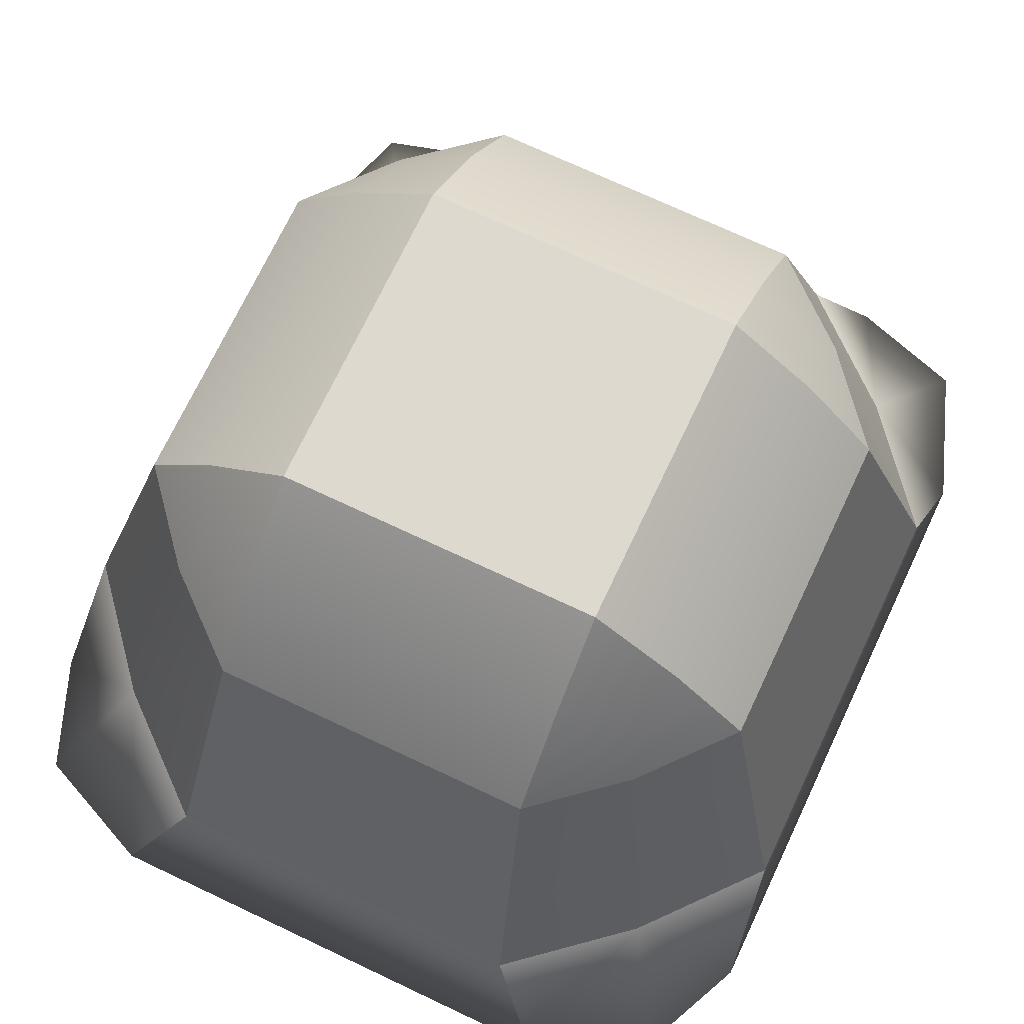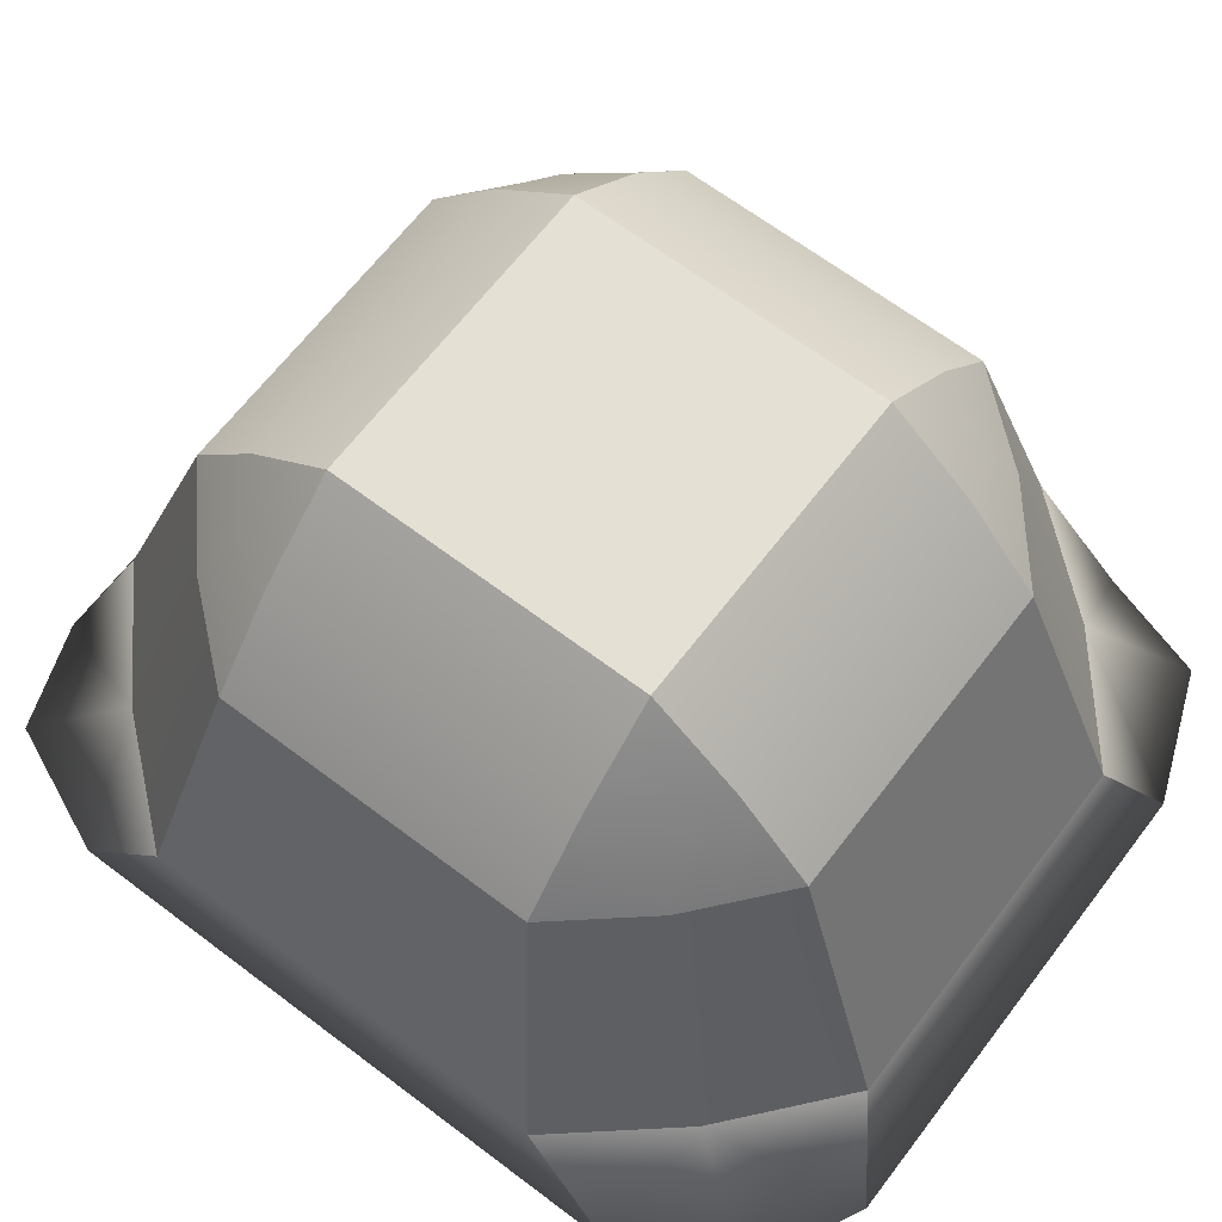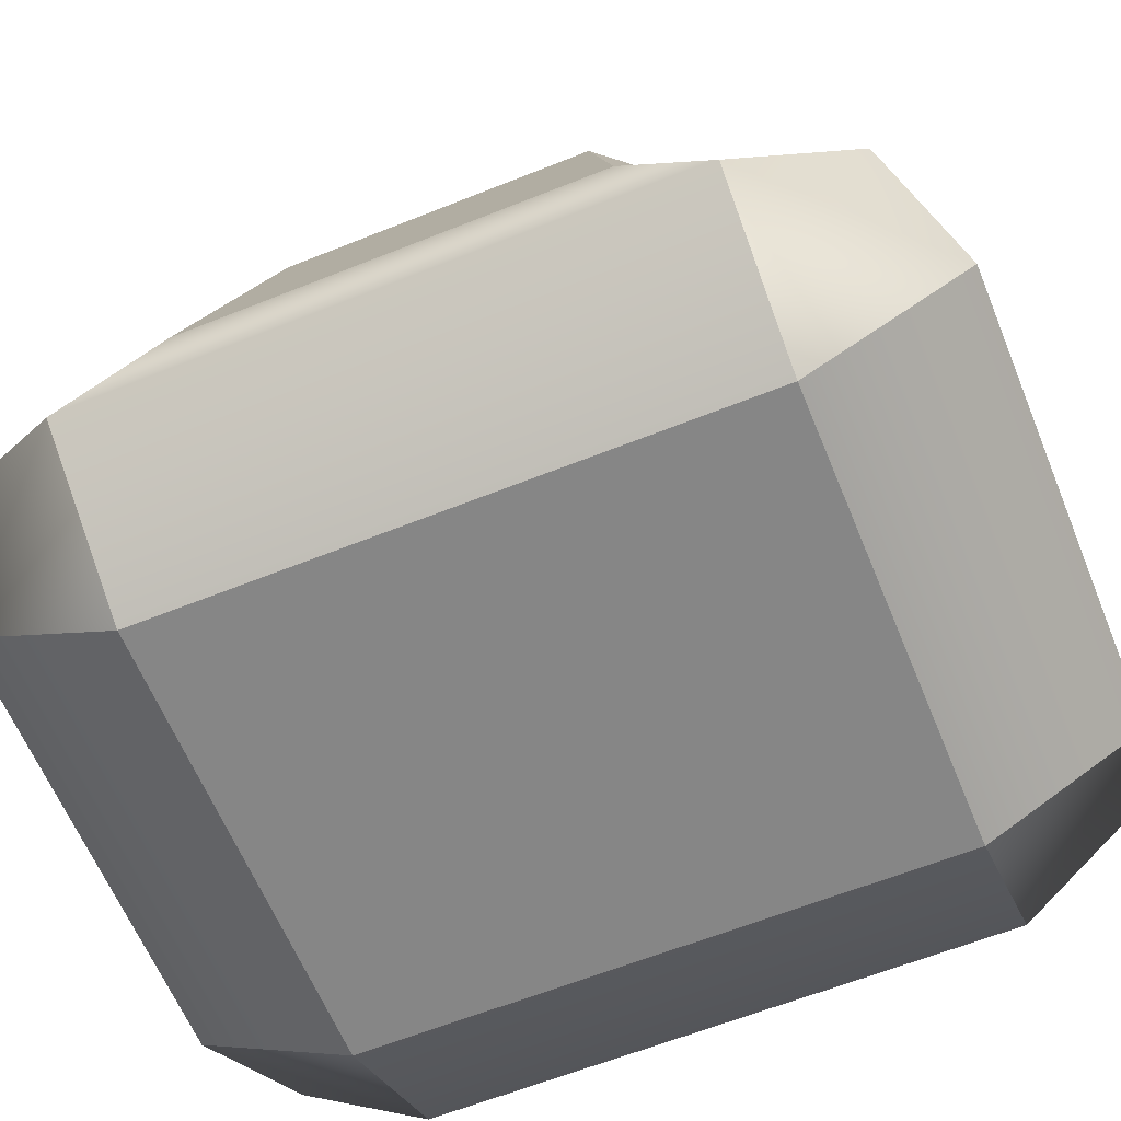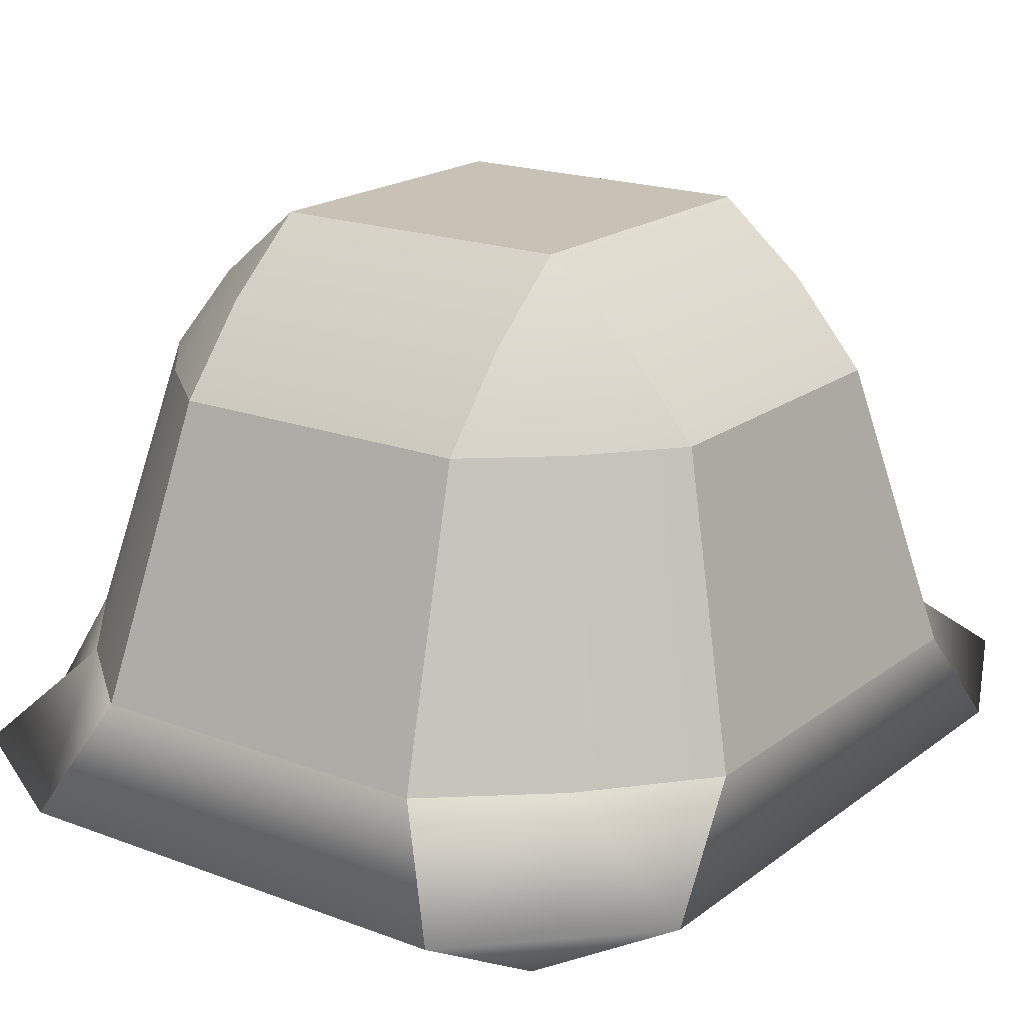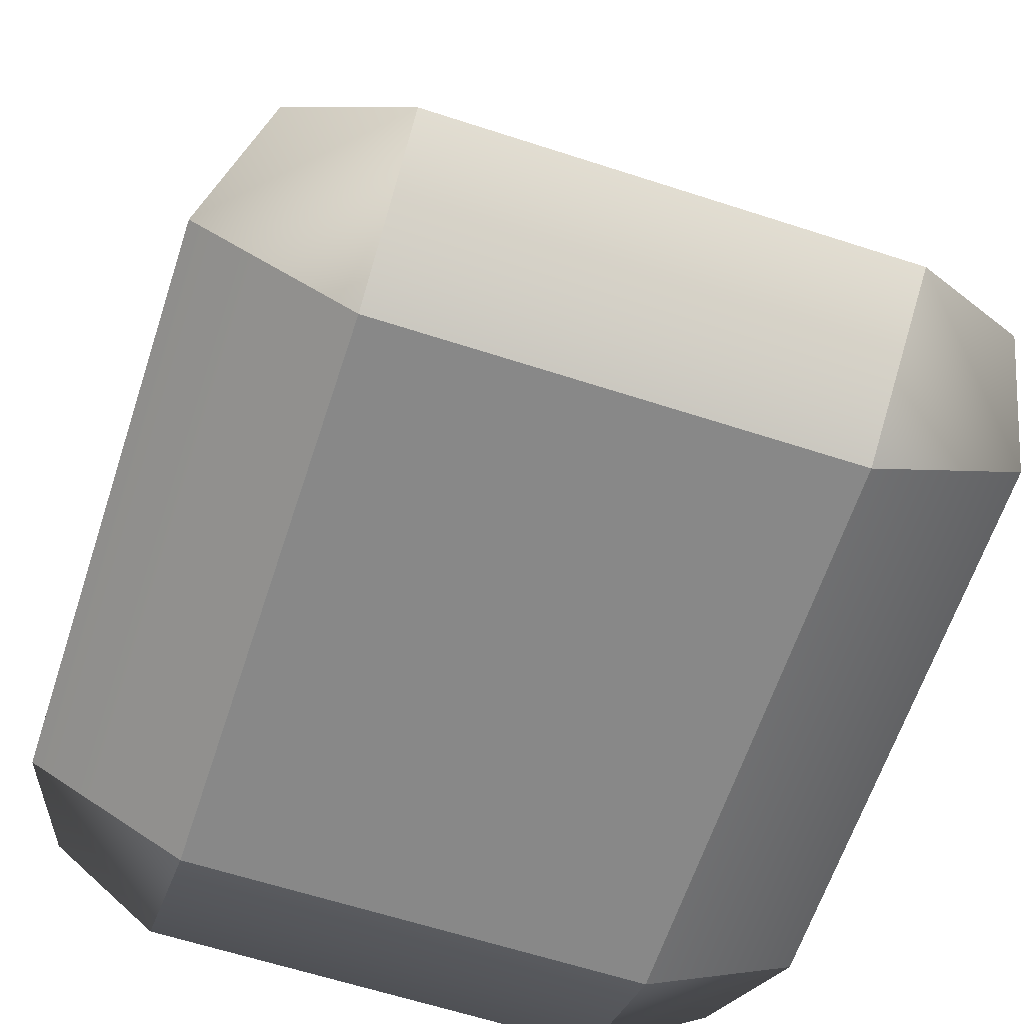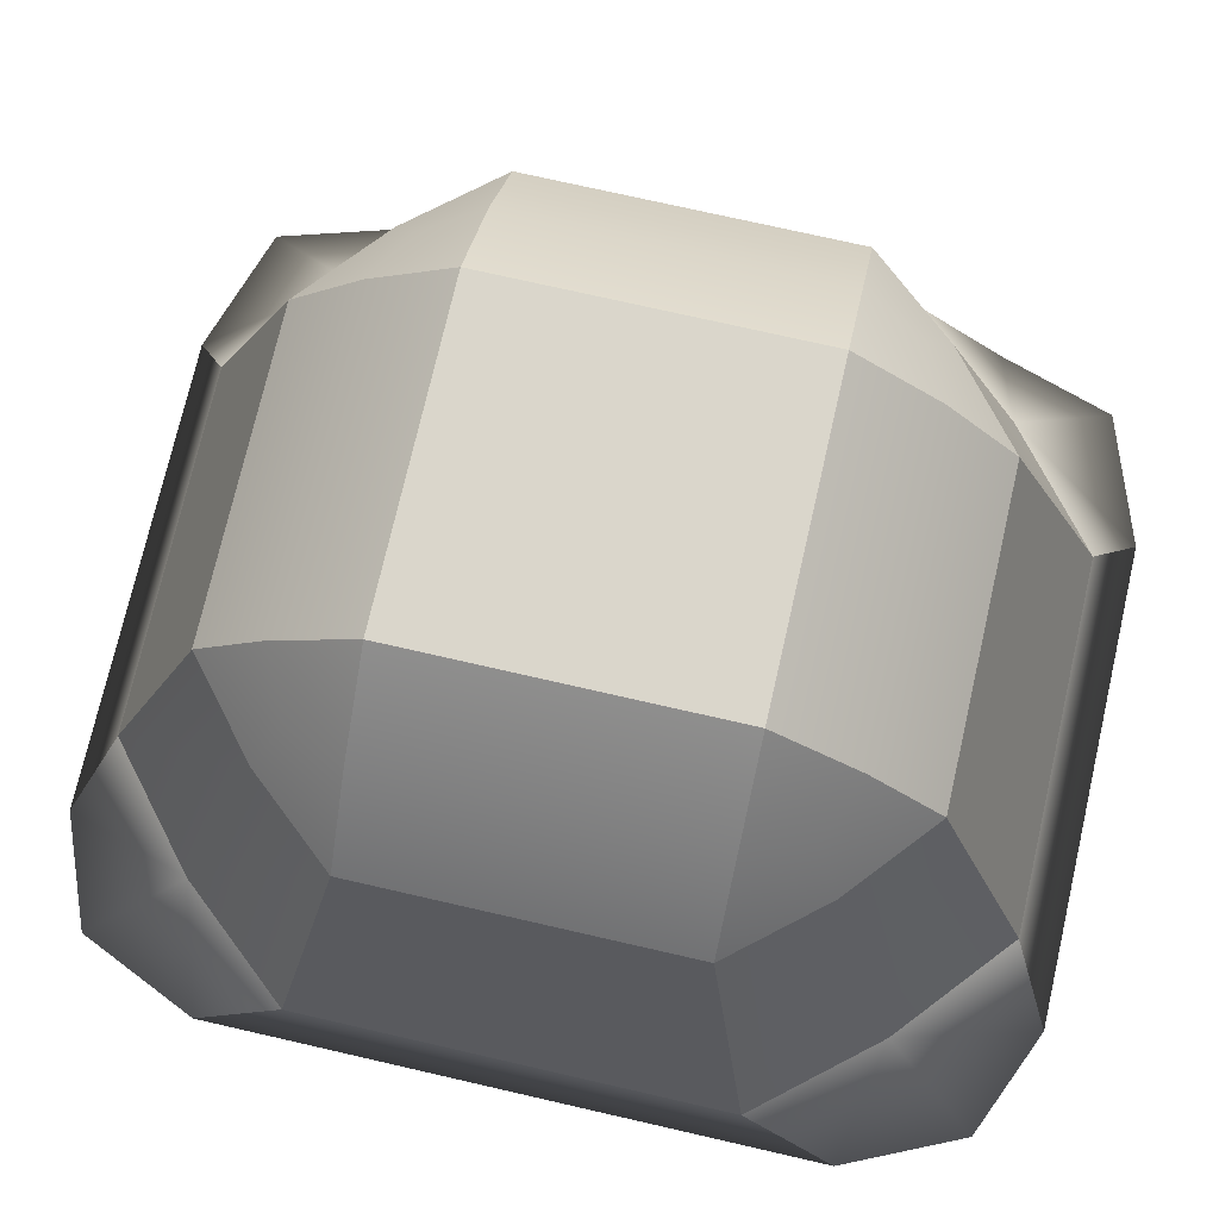
<metadata>
{"format":"obj","ext":"obj","renderer":"f3d","projection":"perspective","resolution":1024,"background":"white","views":[{"elev":71.5,"azim":25.3,"up":"+Y"},{"elev":65.3,"azim":127.3,"up":"+Y"},{"elev":-62.0,"azim":112.2,"up":"+Y"},{"elev":19.0,"azim":-144.3,"up":"+Y"},{"elev":-62.8,"azim":-18.2,"up":"+Y"},{"elev":73.9,"azim":-77.1,"up":"+Y"}]}
</metadata>
<code>
g default
v -3.204 -1.944 2.4
v -1.905 -2.702 2.4
v -1.905 -1.944 3.7
v -1.453 -1.048 3.31
v -2.349 -1.048 2.551
v -3.107 -1.048 1.655
v 3.204 -1.944 2.4
v 3.107 -1.048 1.655
v 2.349 -1.048 2.551
v 1.453 -1.048 3.31
v 1.905 -1.944 3.7
v 1.905 -2.702 2.4
v -1.927 1.927 1.25
v -2.5 1.25 1.25
v -1.927 1.25 1.927
v -1.25 1.25 2.5
v -1.25 1.927 1.927
v -1.25 2.5 1.25
v 1.927 1.927 1.25
v 1.25 2.5 1.25
v 1.25 1.927 1.927
v 1.25 1.25 2.5
v 1.927 1.25 1.927
v 2.5 1.25 1.25
v -1.927 1.25 -1.927
v -2.5 1.25 -1.25
v -1.927 1.927 -1.25
v -1.25 2.5 -1.25
v -1.25 1.927 -1.927
v -1.25 1.25 -2.5
v 1.927 1.25 -1.927
v 1.25 1.25 -2.5
v 1.25 1.927 -1.927
v 1.25 2.5 -1.25
v 1.927 1.927 -1.25
v 2.5 1.25 -1.25
v -3.204 -1.944 -2.4
v -3.107 -1.048 -1.655
v -2.349 -1.048 -2.551
v -1.453 -1.048 -3.31
v -1.905 -1.944 -3.7
v -1.905 -2.702 -2.4
v 3.204 -1.944 -2.4
v 1.905 -2.702 -2.4
v 1.905 -1.944 -3.7
v 1.453 -1.048 -3.31
v 2.349 -1.048 -2.551
v 3.107 -1.048 -1.655
v -2.812 -1.673 3.307
v 2.812 -1.673 3.307
v -1.722 1.722 1.722
v 1.722 1.722 1.722
v -1.722 1.722 -1.722
v 1.722 1.722 -1.722
v -2.812 -1.673 -3.307
v 2.812 -1.673 -3.307
v -1.905 -2.702 2.4
v -3.204 -1.944 2.4
v -3.204 -1.944 -2.4
v -1.905 -2.702 -2.4
v -3.107 -1.048 1.655
v -3.107 -1.048 -1.655
v 3.107 -1.048 1.655
v 3.204 -1.944 2.4
v 3.204 -1.944 -2.4
v 3.107 -1.048 -1.655
v 1.905 -2.702 2.4
v 1.905 -2.702 -2.4
g pCube1
f 57 58 59 60
f 58 61 62 59
f 4 3 11 10
f 3 2 12 11
f 6 5 15 14
f 5 4 16 15
f 63 64 65 66
f 64 67 68 65
f 10 9 23 22
f 9 8 24 23
f 14 13 27 26
f 13 18 28 27
f 18 17 21 20
f 17 16 22 21
f 20 19 35 34
f 19 24 36 35
f 26 25 39 38
f 25 30 40 39
f 30 29 33 32
f 29 28 34 33
f 32 31 47 46
f 31 36 48 47
f 42 41 45 44
f 41 40 46 45
f 4 10 22 16
f 18 20 34 28
f 30 32 46 40
f 42 44 12 2
f 8 48 36 24
f 38 6 14 26
f 5 6 1 49
f 1 2 3 49
f 3 4 5 49
f 11 12 7 50
f 7 8 9 50
f 9 10 11 50
f 17 18 13 51
f 13 14 15 51
f 15 16 17 51
f 23 24 19 52
f 19 20 21 52
f 21 22 23 52
f 29 30 25 53
f 25 26 27 53
f 27 28 29 53
f 35 36 31 54
f 31 32 33 54
f 33 34 35 54
f 41 42 37 55
f 37 38 39 55
f 39 40 41 55
f 47 48 43 56
f 43 44 45 56
f 45 46 47 56
f 2 1 58 57
f 37 42 60 59
f 42 2 57 60
f 1 6 61 58
f 6 38 62 61
f 38 37 59 62
f 8 7 64 63
f 43 48 66 65
f 48 8 63 66
f 7 12 67 64
f 12 44 68 67
f 44 43 65 68

</code>
